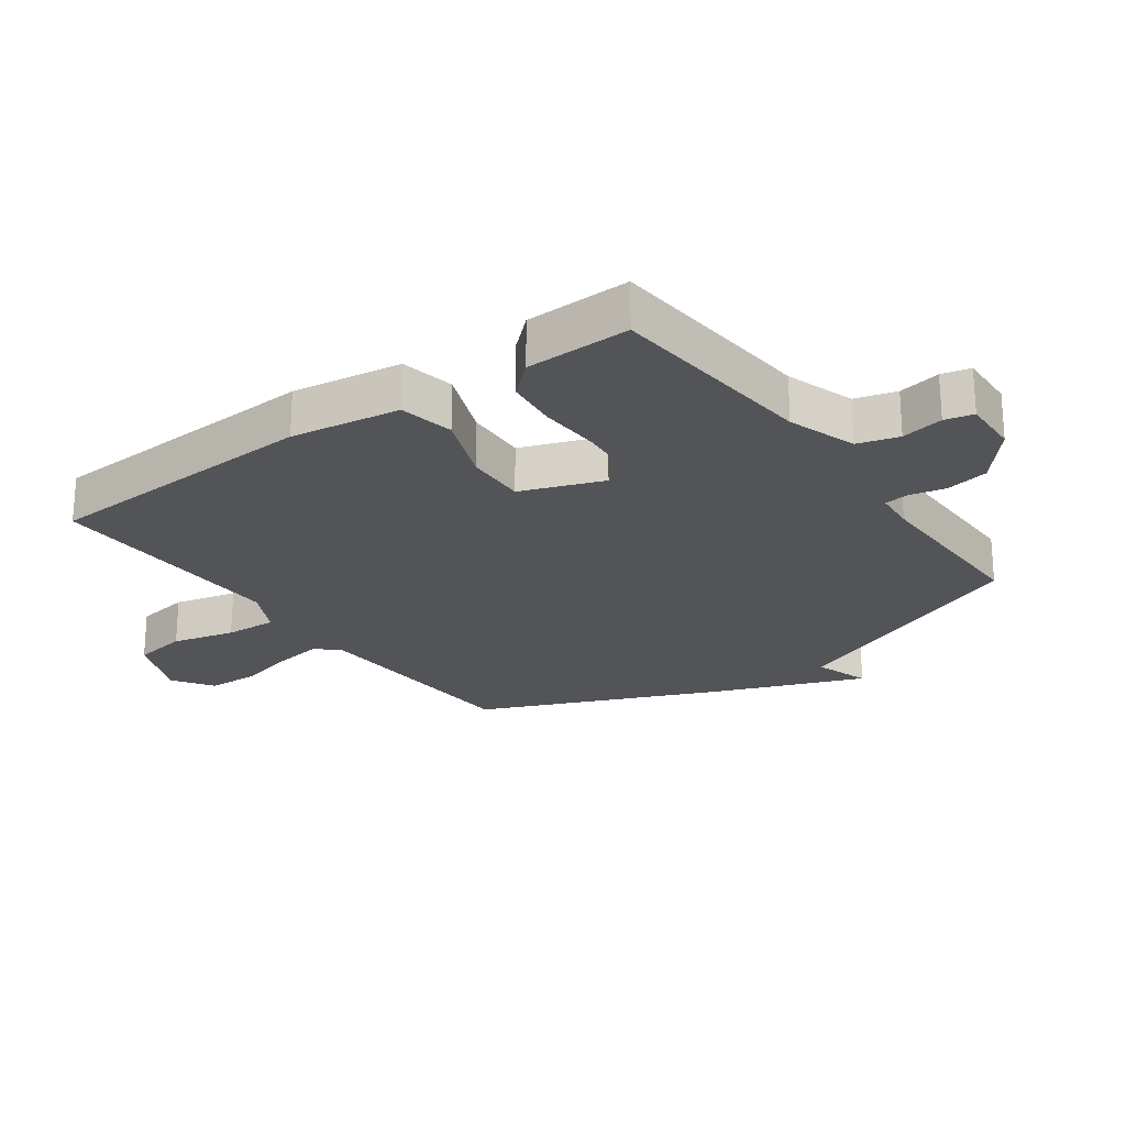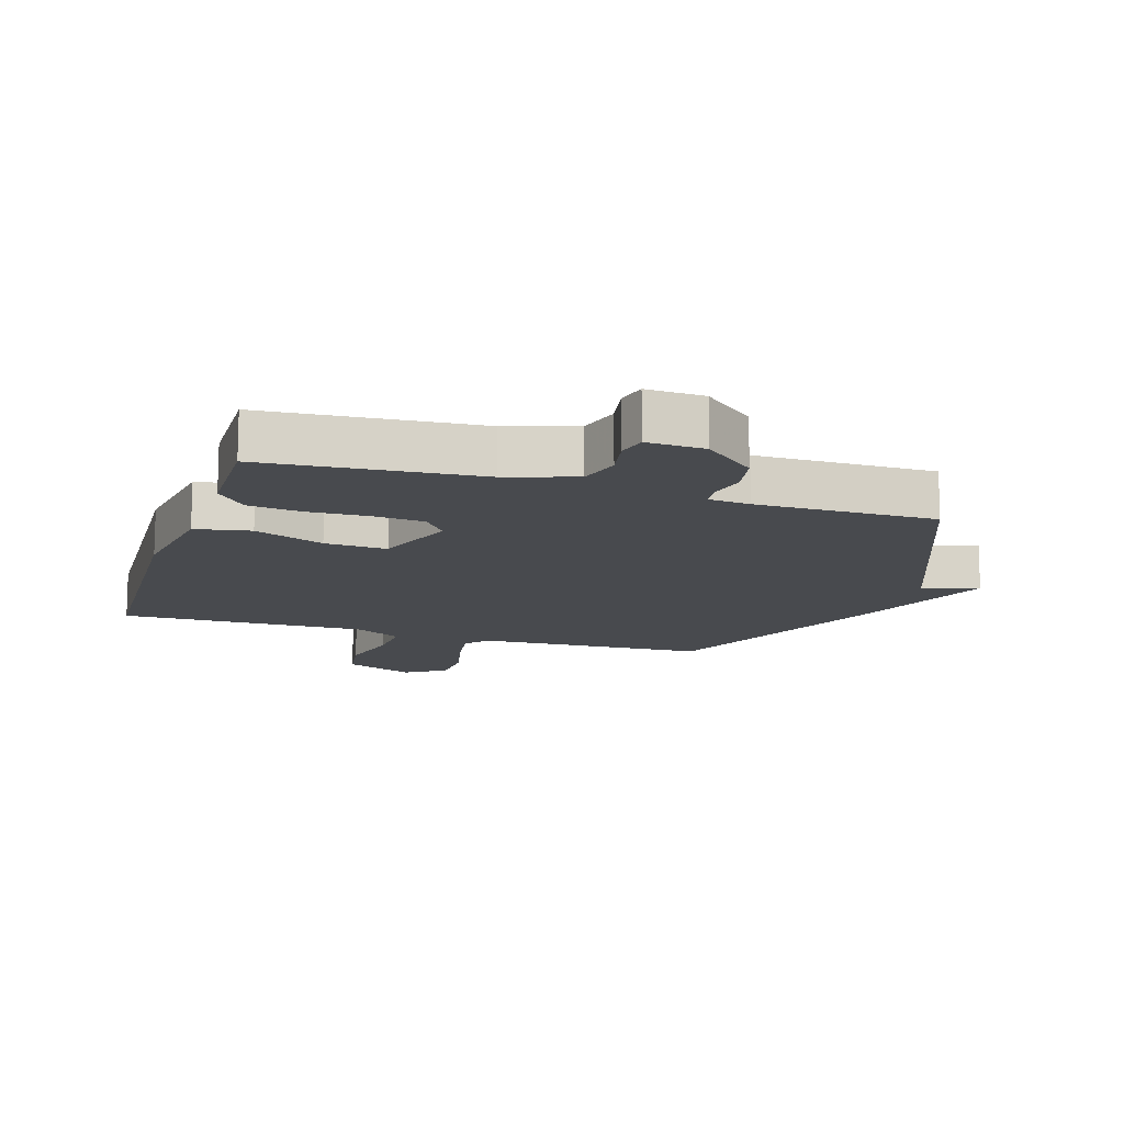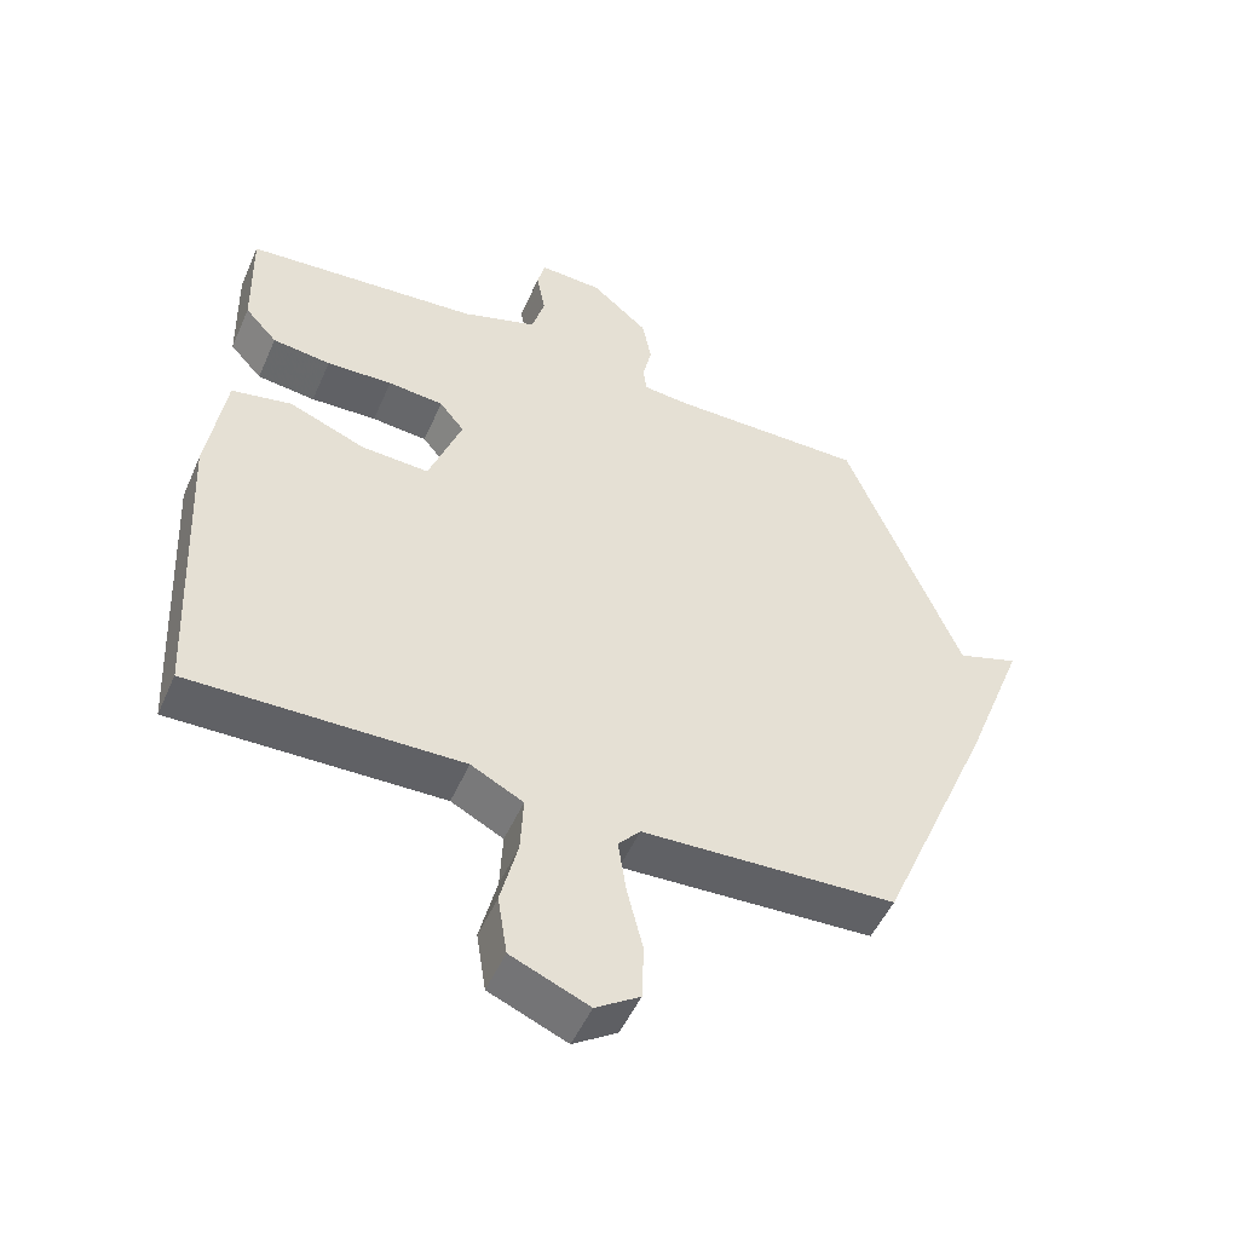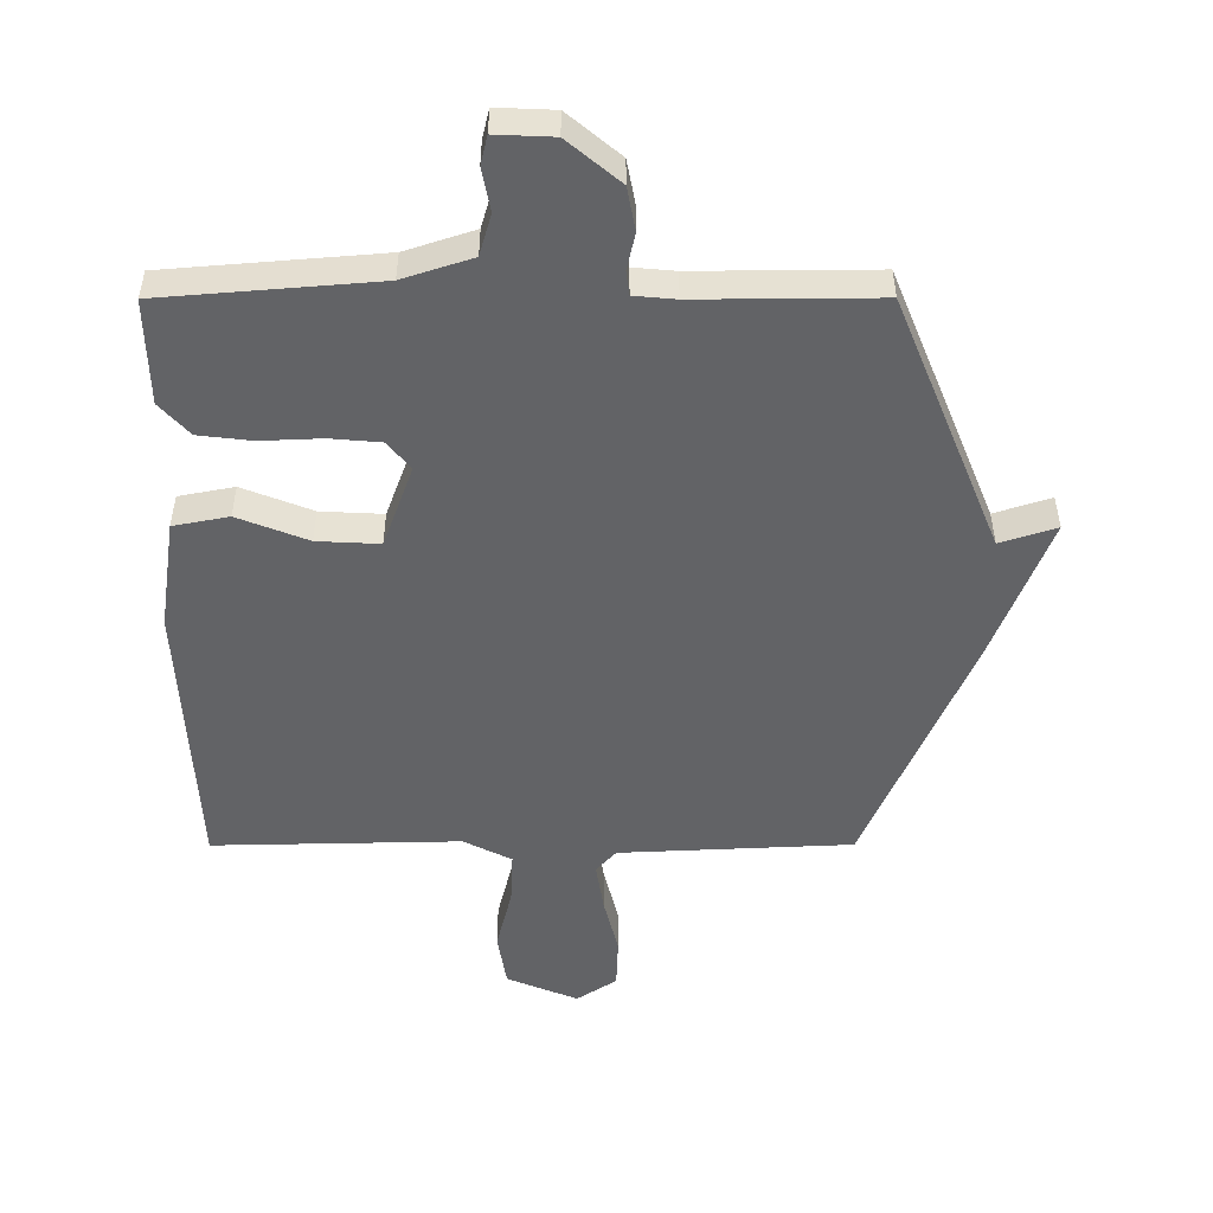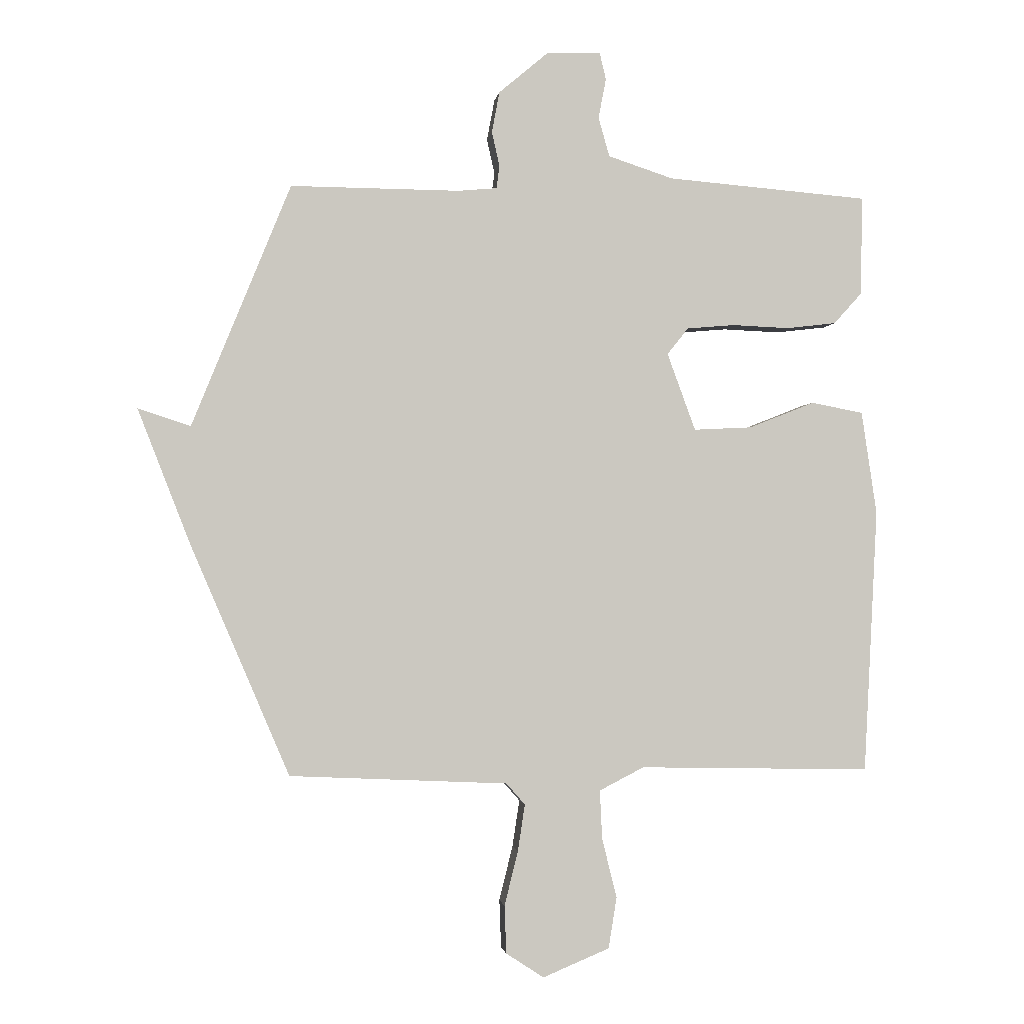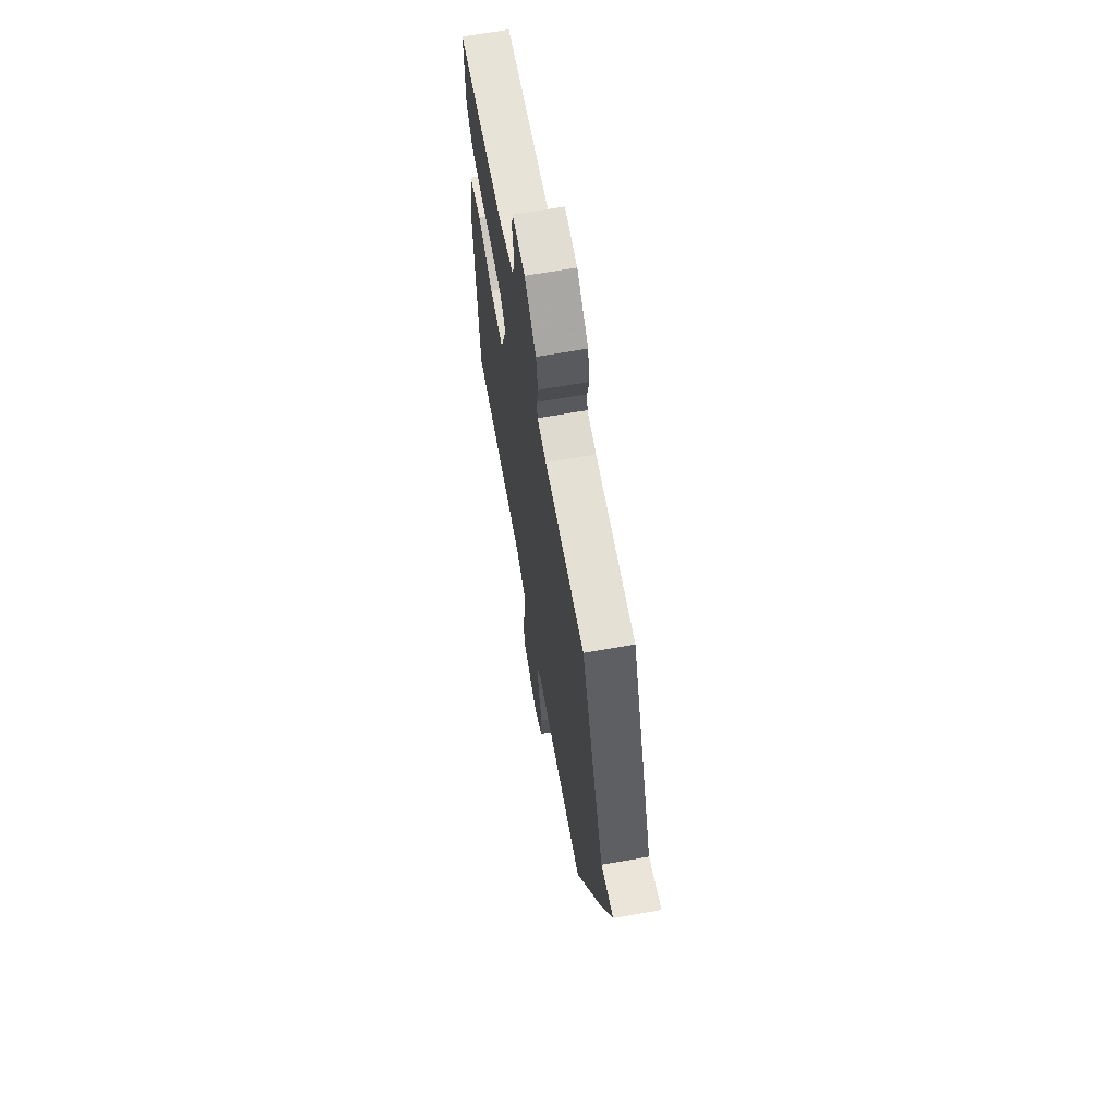
<metadata>
{"format":"obj","ext":"obj","renderer":"f3d","projection":"perspective","resolution":1024,"background":"white","views":[{"elev":-23.4,"azim":-54.1,"up":"+Y"},{"elev":-13.3,"azim":-17.7,"up":"+Y"},{"elev":-50.7,"azim":-23.4,"up":"+Z"},{"elev":-50.9,"azim":0.1,"up":"+Y"},{"elev":-1.6,"azim":172.4,"up":"+Z"},{"elev":65.9,"azim":79.9,"up":"+Z"}]}
</metadata>
<code>
v -0.5 0.07 -0.5
v -0.523 0.07 -0.052
v -0.497 0.07 0.123
v -0.409 0.07 0.14
v -0.298 0.07 0.096
v -0.199 0.07 0.091
v -0.151 0.07 0.222
v -0.187 0.07 0.267
v -0.268 0.07 0.274
v -0.364 0.07 0.27
v -0.449 0.07 0.28
v -0.496 0.07 0.332
v -0.5 0.07 0.5
v -0.159 0.07 0.528
v -0.049 0.07 0.564
v -0.03 0.07 0.63
v -0.043 0.07 0.698
v -0.032 0.07 0.744
v 0.06 0.07 0.74
v 0.143 0.07 0.67
v 0.156 0.07 0.601
v 0.143 0.07 0.542
v 0.148 0.07 0.504
v 0.214 0.07 0.498
v 0.5 0.07 0.5
v 0.667 0.07 0.09
v 0.756 0.07 0.119
v 0.667 0.07 -0.11
v 0.5 0.07 -0.5
v 0.131 0.07 -0.517
v 0.099 0.07 -0.553
v 0.111 0.07 -0.632
v 0.134 0.07 -0.725
v 0.131 0.07 -0.806
v 0.067 0.07 -0.848
v -0.046 0.07 -0.801
v -0.06 0.07 -0.714
v -0.035 0.07 -0.614
v -0.031 0.07 -0.531
v -0.107 0.07 -0.492
v -0.5 0 -0.5
v -0.523 0 -0.052
v -0.497 0 0.123
v -0.409 0 0.14
v -0.298 0 0.096
v -0.199 0 0.091
v -0.151 0 0.222
v -0.187 0 0.267
v -0.268 0 0.274
v -0.364 0 0.27
v -0.449 0 0.28
v -0.496 0 0.332
v -0.5 0 0.5
v -0.159 0 0.528
v -0.049 0 0.564
v -0.03 0 0.63
v -0.043 0 0.698
v -0.032 0 0.744
v 0.06 0 0.74
v 0.143 0 0.67
v 0.156 0 0.601
v 0.143 0 0.542
v 0.148 0 0.504
v 0.214 0 0.498
v 0.5 0 0.5
v 0.667 0 0.09
v 0.756 0 0.119
v 0.667 0 -0.11
v 0.5 0 -0.5
v 0.131 0 -0.517
v 0.099 0 -0.553
v 0.111 0 -0.632
v 0.134 0 -0.725
v 0.131 0 -0.806
v 0.067 0 -0.848
v -0.046 0 -0.801
v -0.06 0 -0.714
v -0.035 0 -0.614
v -0.031 0 -0.531
v -0.107 0 -0.492
f 36 37 38
f 35 36 38
f 34 35 38
f 33 34 38
f 32 33 38
f 31 32 38 39
f 30 31 39 40
f 29 30 40
f 28 29 40
f 27 28 40
f 26 27 40
f 26 40 1
f 25 26 1
f 24 25 1
f 20 21 22
f 19 20 22
f 18 19 22
f 17 18 22
f 16 17 22
f 15 16 22 23
f 14 15 23
f 14 23 24
f 13 14 24
f 12 13 24
f 11 12 24
f 10 11 24
f 9 10 24
f 3 4 5
f 2 3 5
f 1 2 5
f 1 5 6
f 24 1 6
f 8 9 24
f 7 8 24
f 6 7 24
f 78 77 76
f 78 76 75
f 78 75 74
f 78 74 73
f 78 73 72
f 79 78 72 71
f 80 79 71 70
f 80 70 69
f 80 69 68
f 80 68 67
f 80 67 66
f 41 80 66
f 41 66 65
f 41 65 64
f 62 61 60
f 62 60 59
f 62 59 58
f 62 58 57
f 62 57 56
f 63 62 56 55
f 63 55 54
f 64 63 54
f 64 54 53
f 64 53 52
f 64 52 51
f 64 51 50
f 64 50 49
f 45 44 43
f 45 43 42
f 45 42 41
f 46 45 41
f 46 41 64
f 64 49 48
f 64 48 47
f 64 47 46
f 1 41 42 2
f 2 42 43 3
f 3 43 44 4
f 4 44 45 5
f 5 45 46 6
f 6 46 47 7
f 7 47 48 8
f 8 48 49 9
f 9 49 50 10
f 10 50 51 11
f 11 51 52 12
f 12 52 53 13
f 13 53 54 14
f 14 54 55 15
f 15 55 56 16
f 16 56 57 17
f 17 57 58 18
f 18 58 59 19
f 19 59 60 20
f 20 60 61 21
f 21 61 62 22
f 22 62 63 23
f 23 63 64 24
f 24 64 65 25
f 25 65 66 26
f 26 66 67 27
f 27 67 68 28
f 28 68 69 29
f 29 69 70 30
f 30 70 71 31
f 31 71 72 32
f 32 72 73 33
f 33 73 74 34
f 34 74 75 35
f 35 75 76 36
f 36 76 77 37
f 37 77 78 38
f 38 78 79 39
f 39 79 80 40
f 40 80 41 1

</code>
